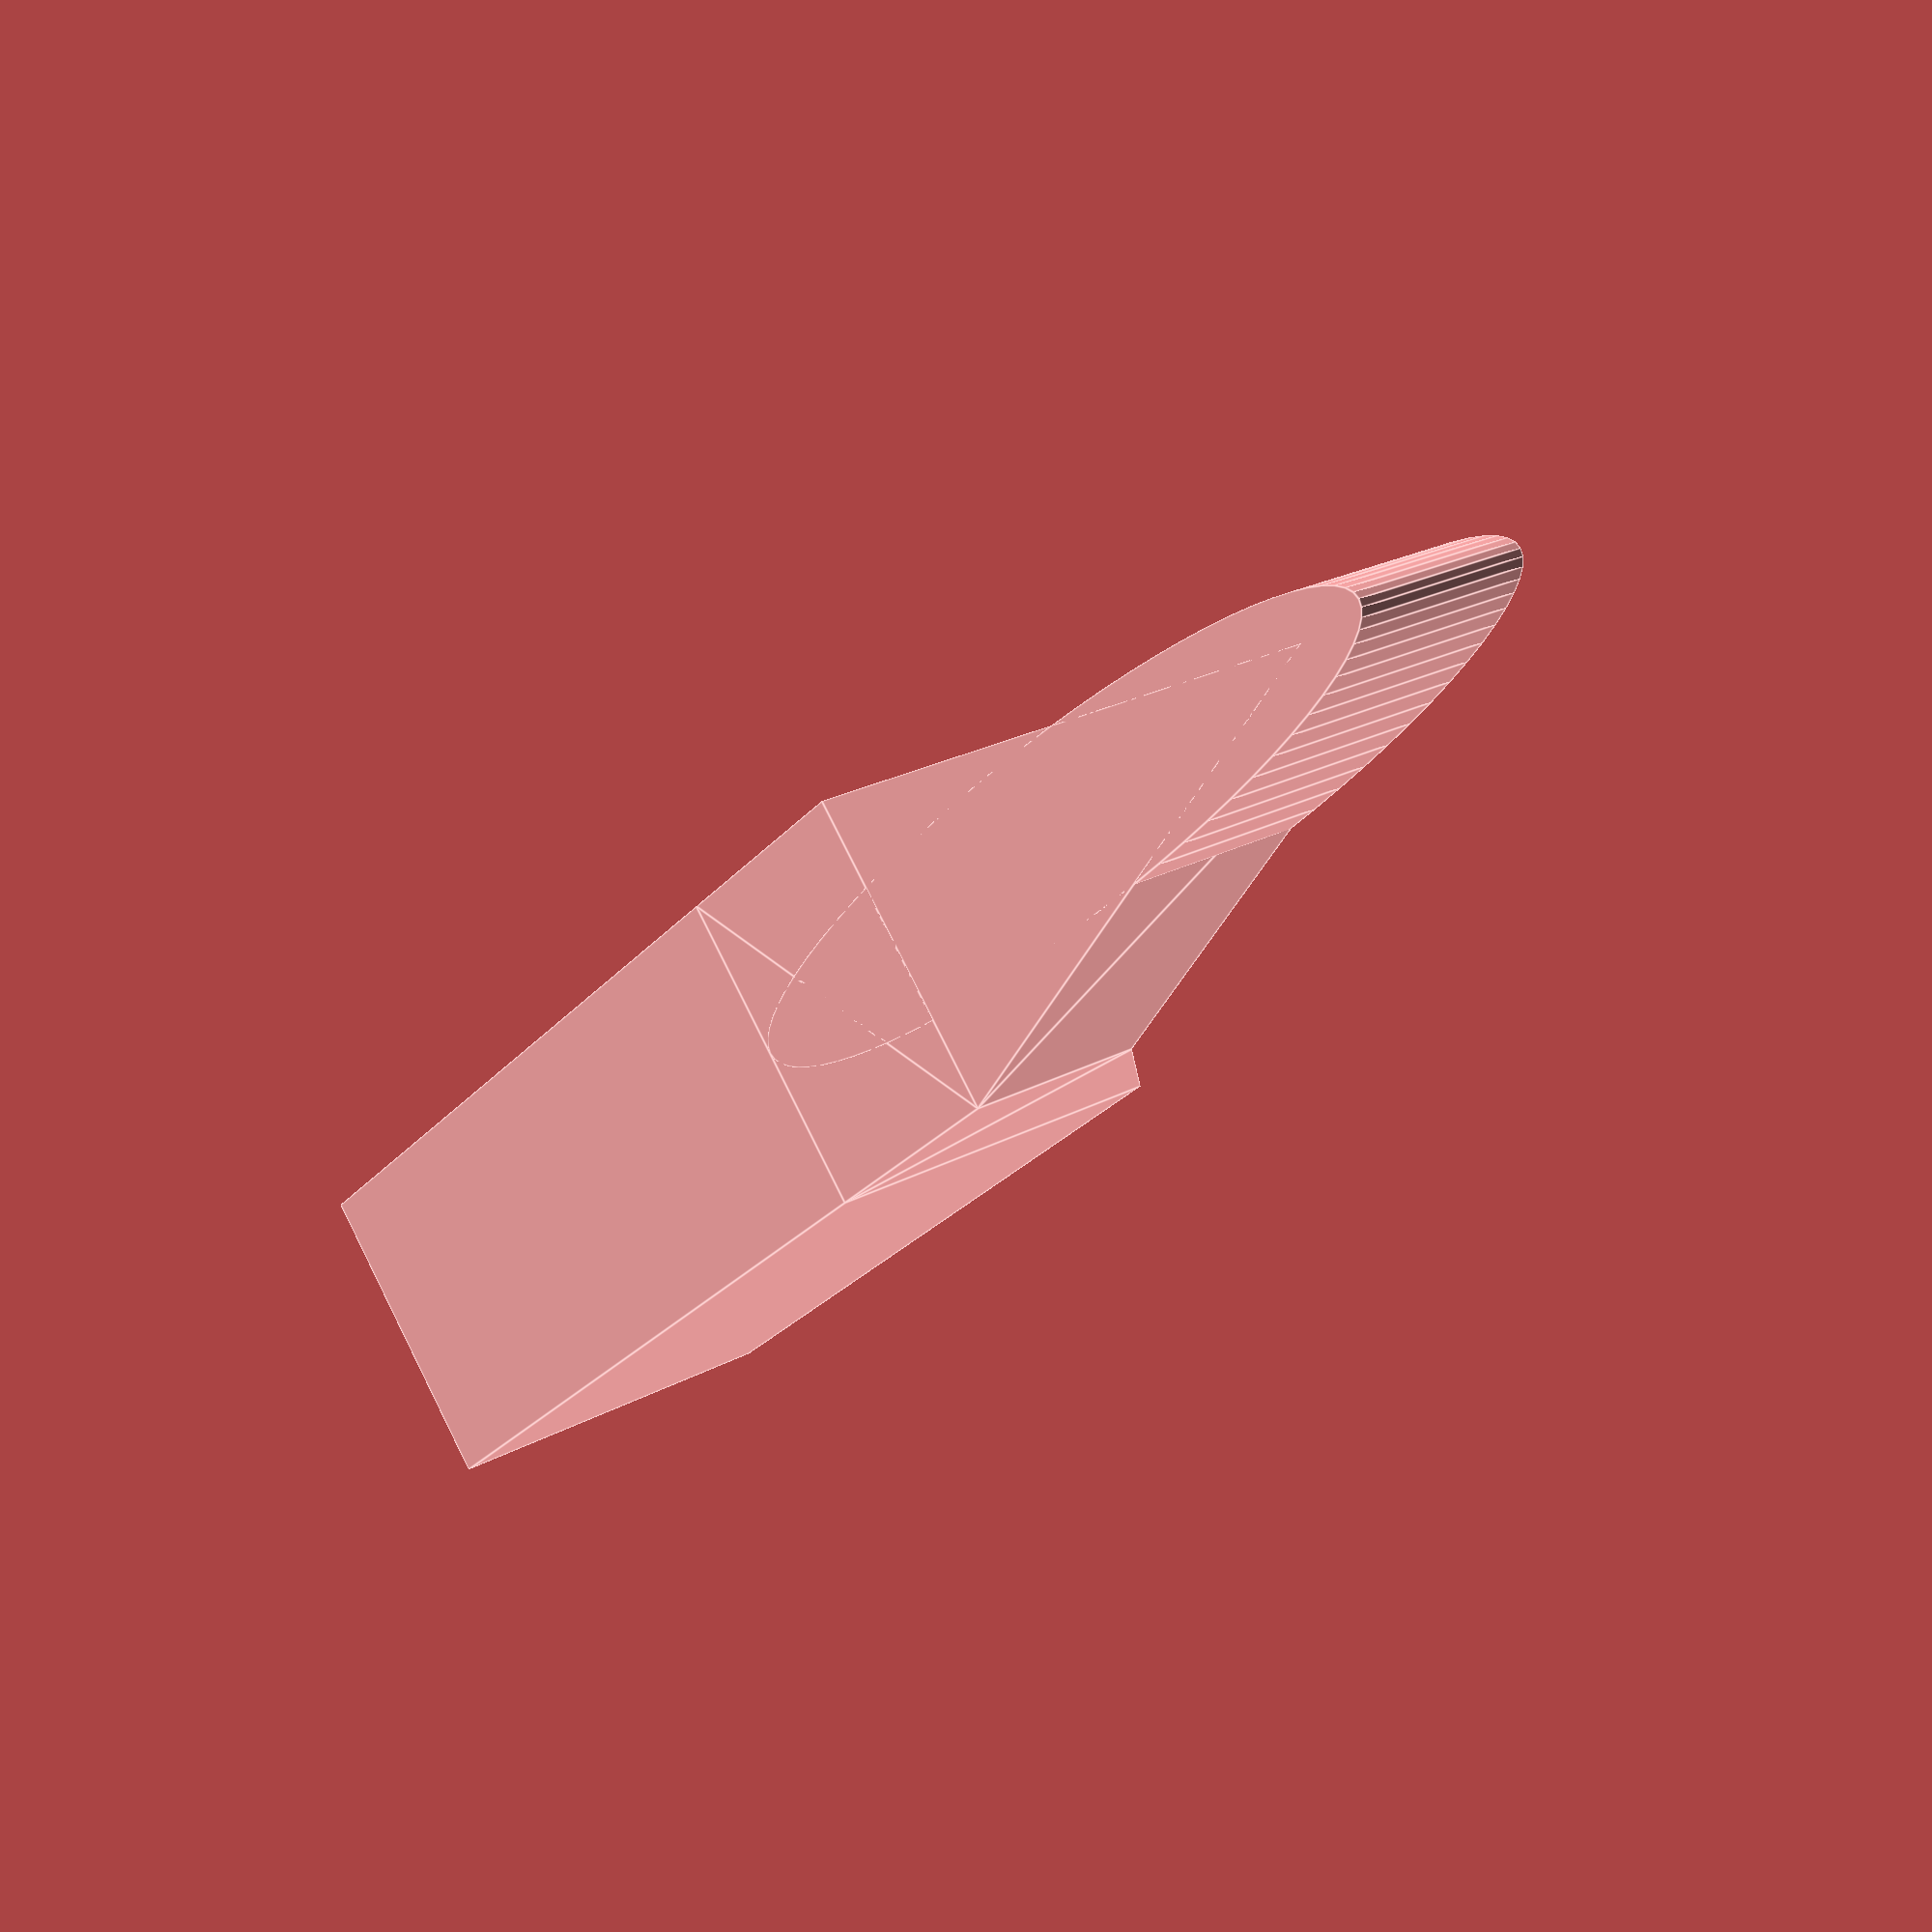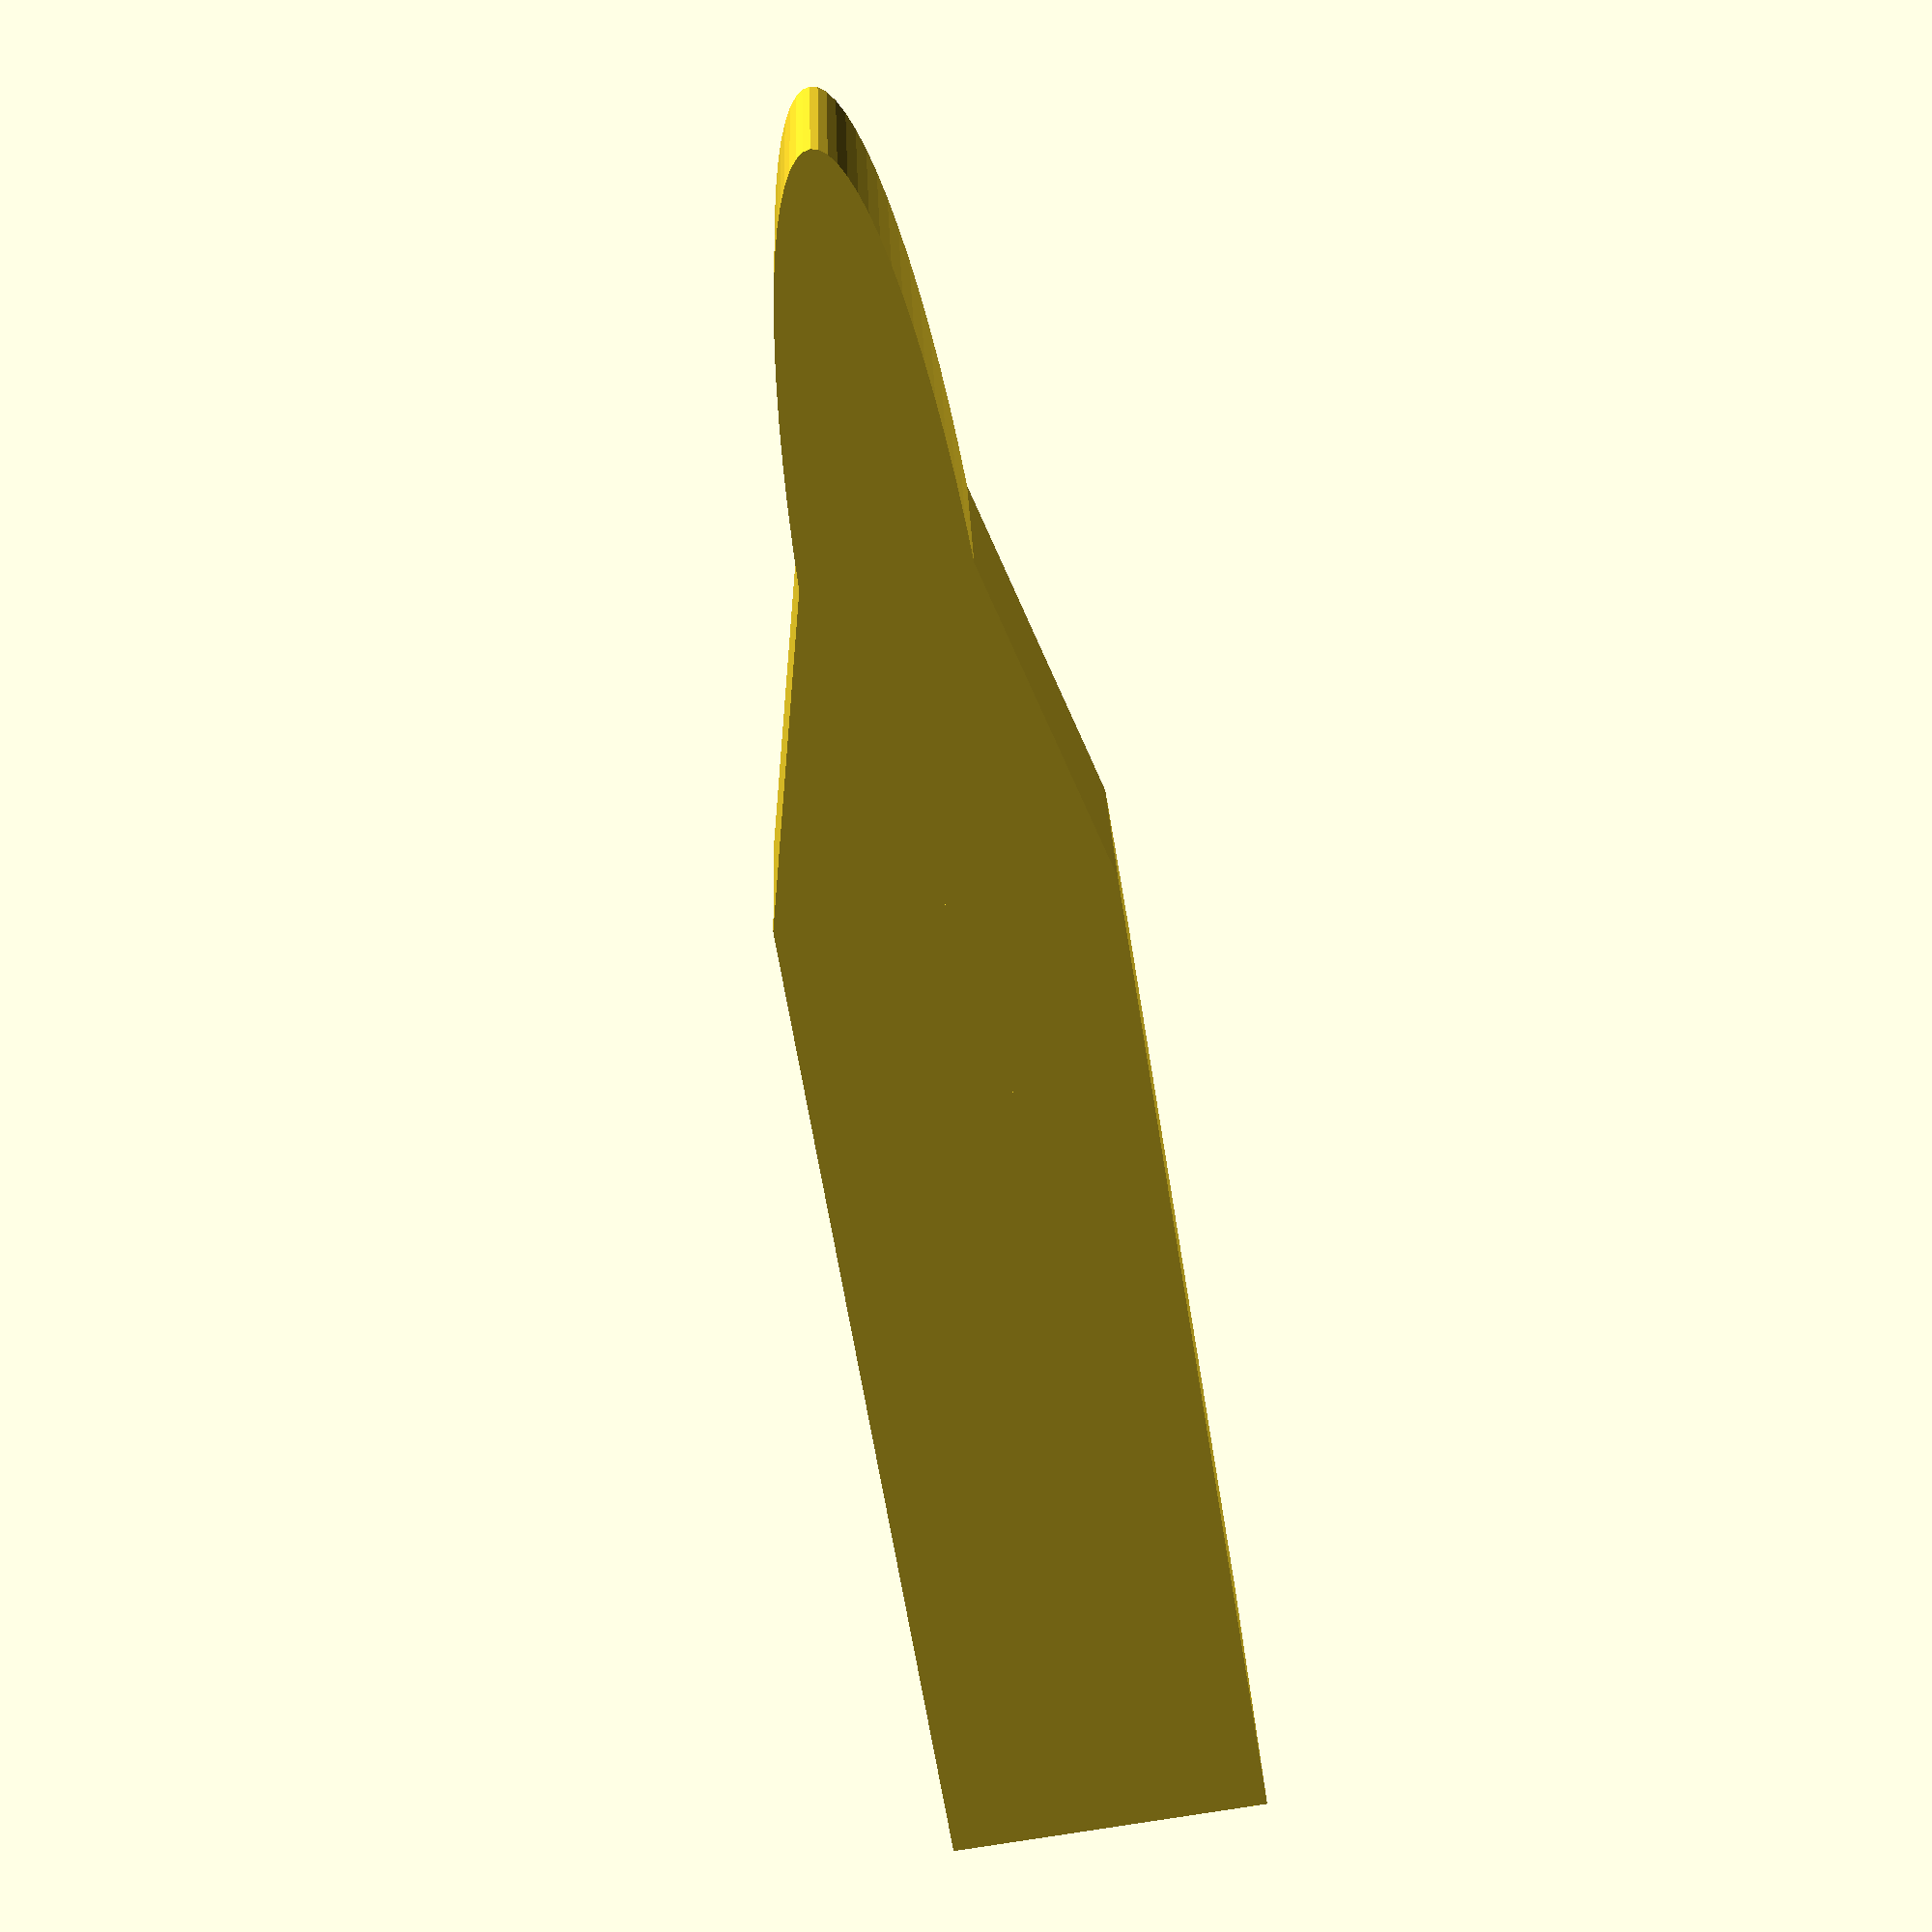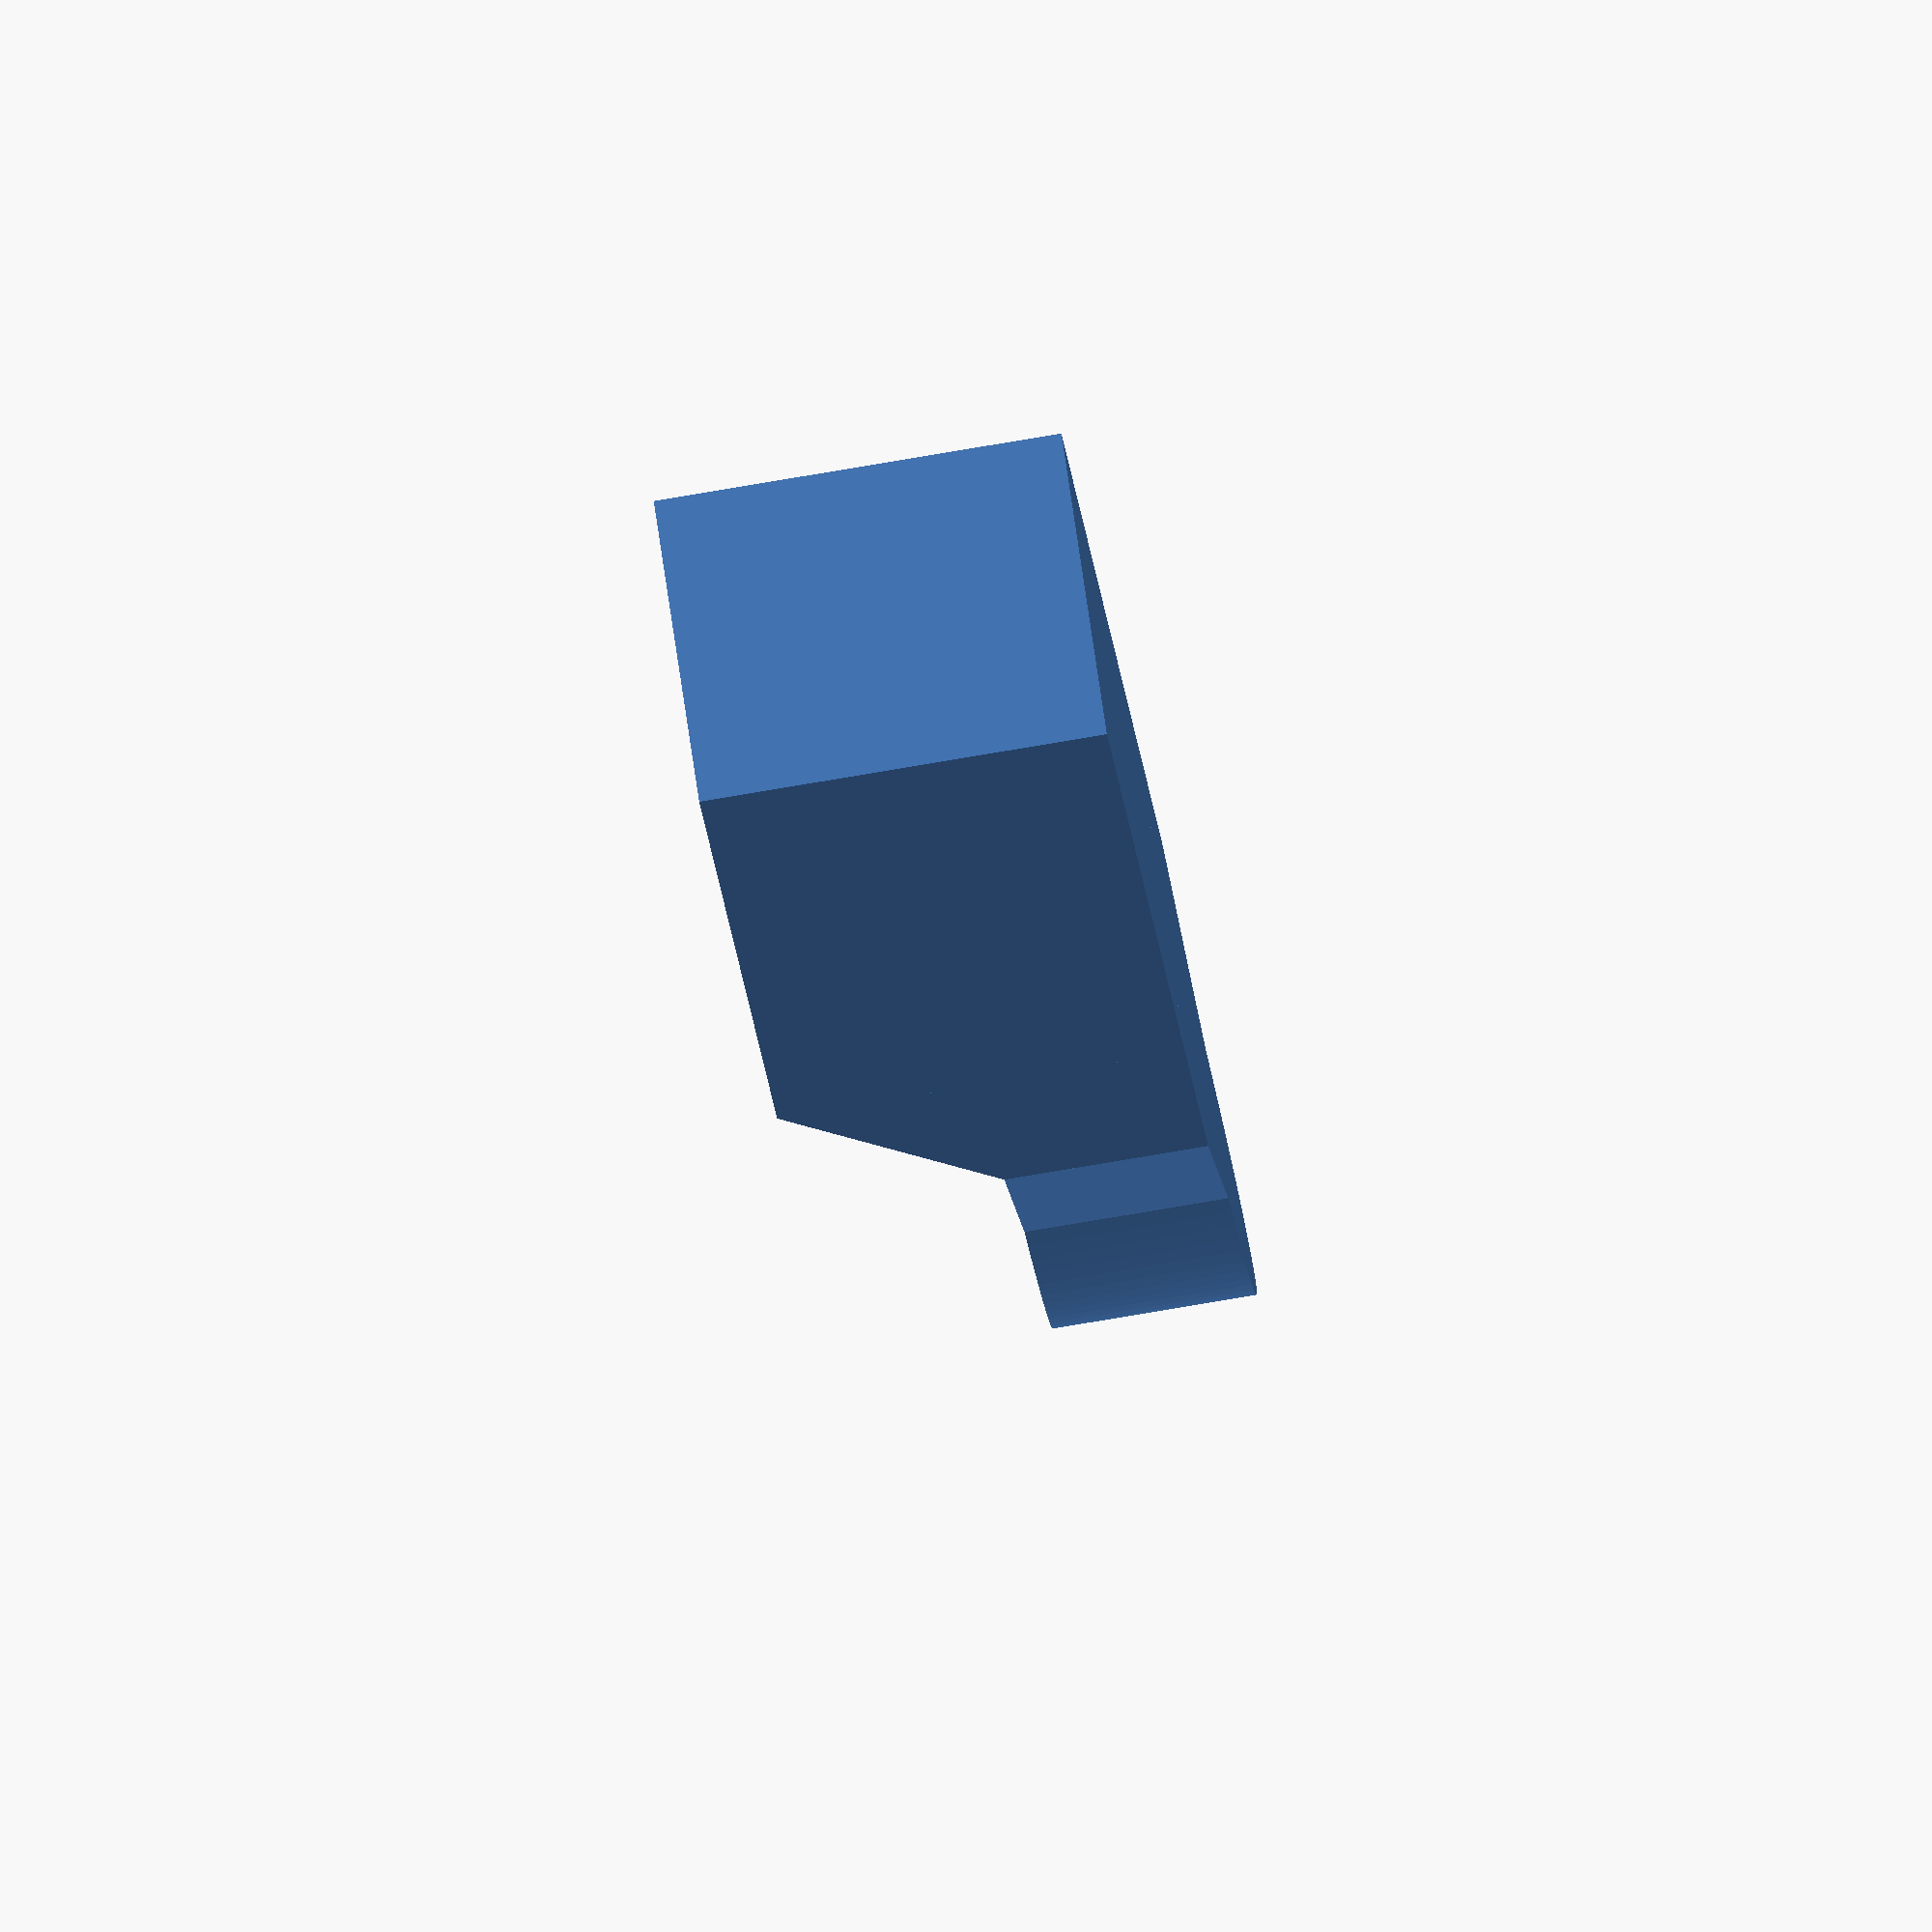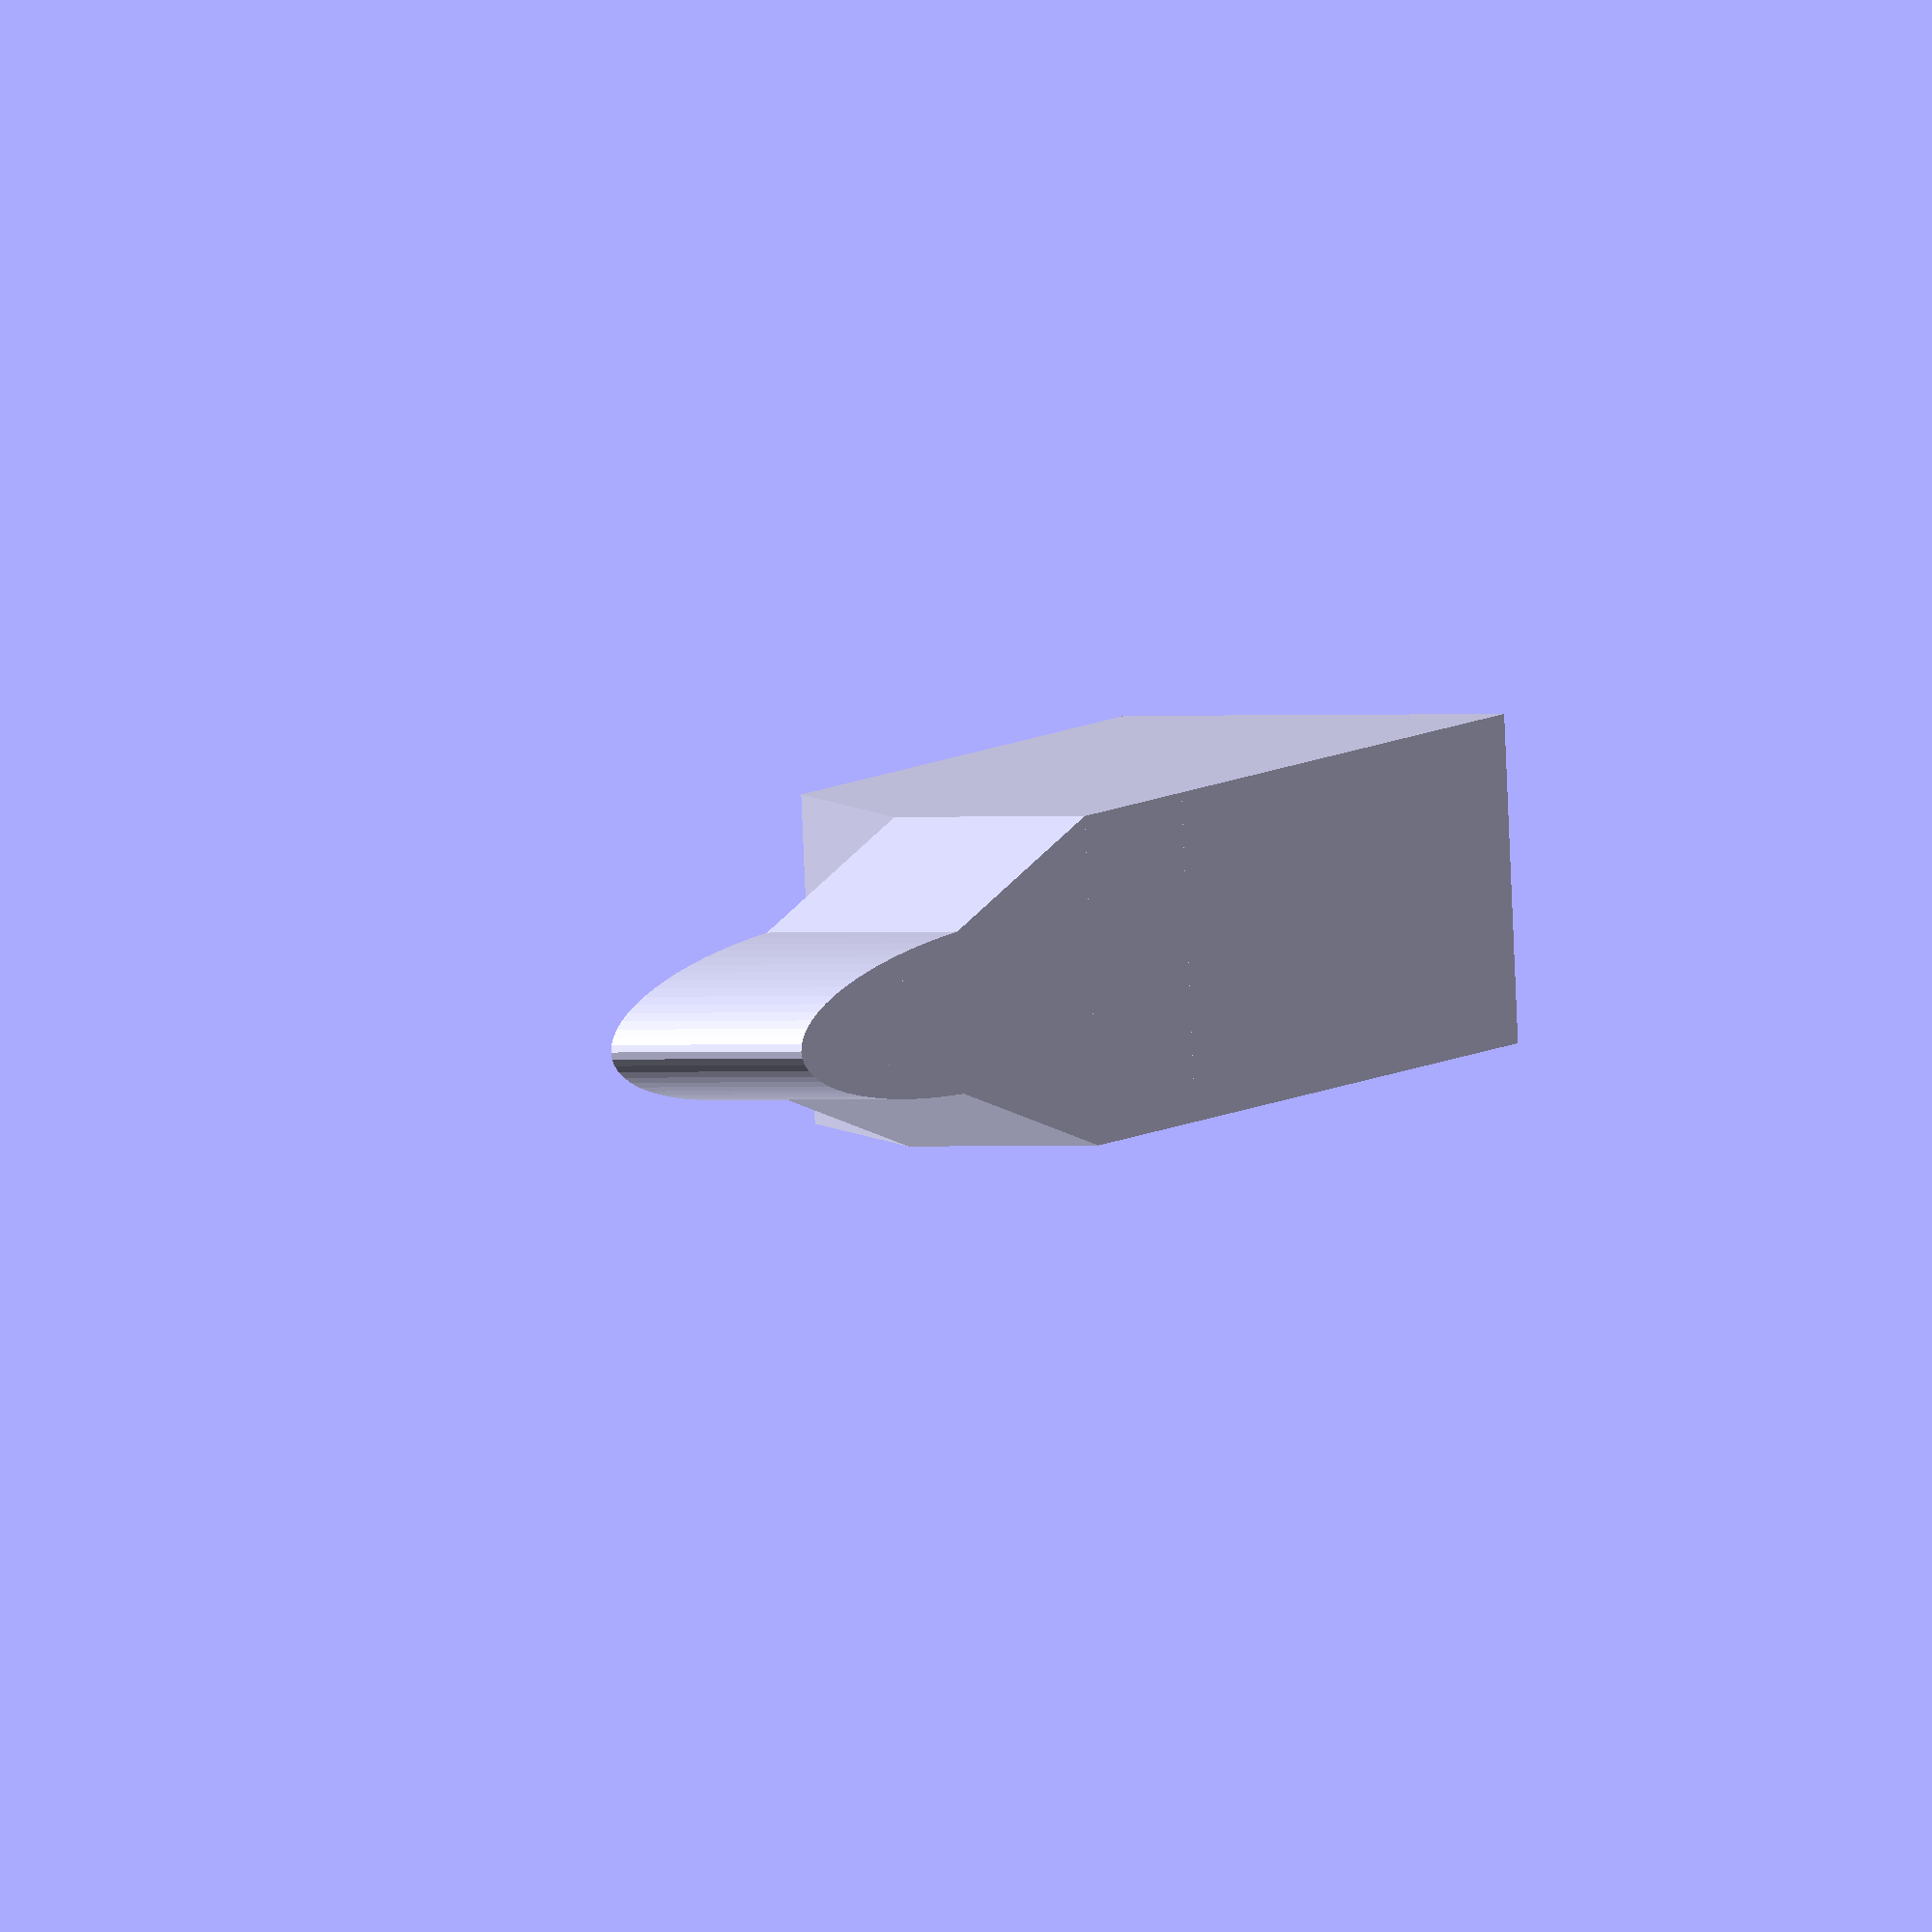
<openscad>
$fn = 72;


tailSegment(h=4.5);
//blade();

module tailSegment(h=4.5)
{
	translate([0, 4.5, 0])
	union()
	{
		base();
		translate([0, 0.5, 0])
		wedge(height=h);
		translate([0, (h * (2/3)) + 0.5, -.625])
		spine(height=h);
	}
}

module spine(height)
{
	h = height * (2/3);
	scale([1, h*2, 1])
	cylinder(d=1, h=1.25, center=true);
	
	translate([0, -1.5, 0])
	linear_extrude(height=1.25, center=true)
	polygon(points=[[-1, 0], [1, 0], [0, 4]]);
}

module wedge(height)
{
	h = height * (1/3);
	rotate([0, -90, 0])
	linear_extrude(height=2, center=true)
	polygon(points=[[-1.25, 0], [1.25, 0], [0, h], [-1.25, h]]);
}

module base()
{
	translate([0, -2, 0])
	cube([2, 5, 2.5], center=true);
}

module blade()
{
	linear_extrude(height=2.5)
	polygon(points=[[-10, -5],[10, -5], [2.5, 0], [-2.5, 2.5], [-10, 5], [-8.75, 2.5], [-8.4, 0], [-8.75, -2.5]]);
}
</openscad>
<views>
elev=157.8 azim=130.6 roll=313.6 proj=p view=edges
elev=154.5 azim=189.1 roll=1.8 proj=p view=wireframe
elev=258.6 azim=145.6 roll=80.4 proj=o view=solid
elev=0.7 azim=96.1 roll=113.1 proj=o view=wireframe
</views>
